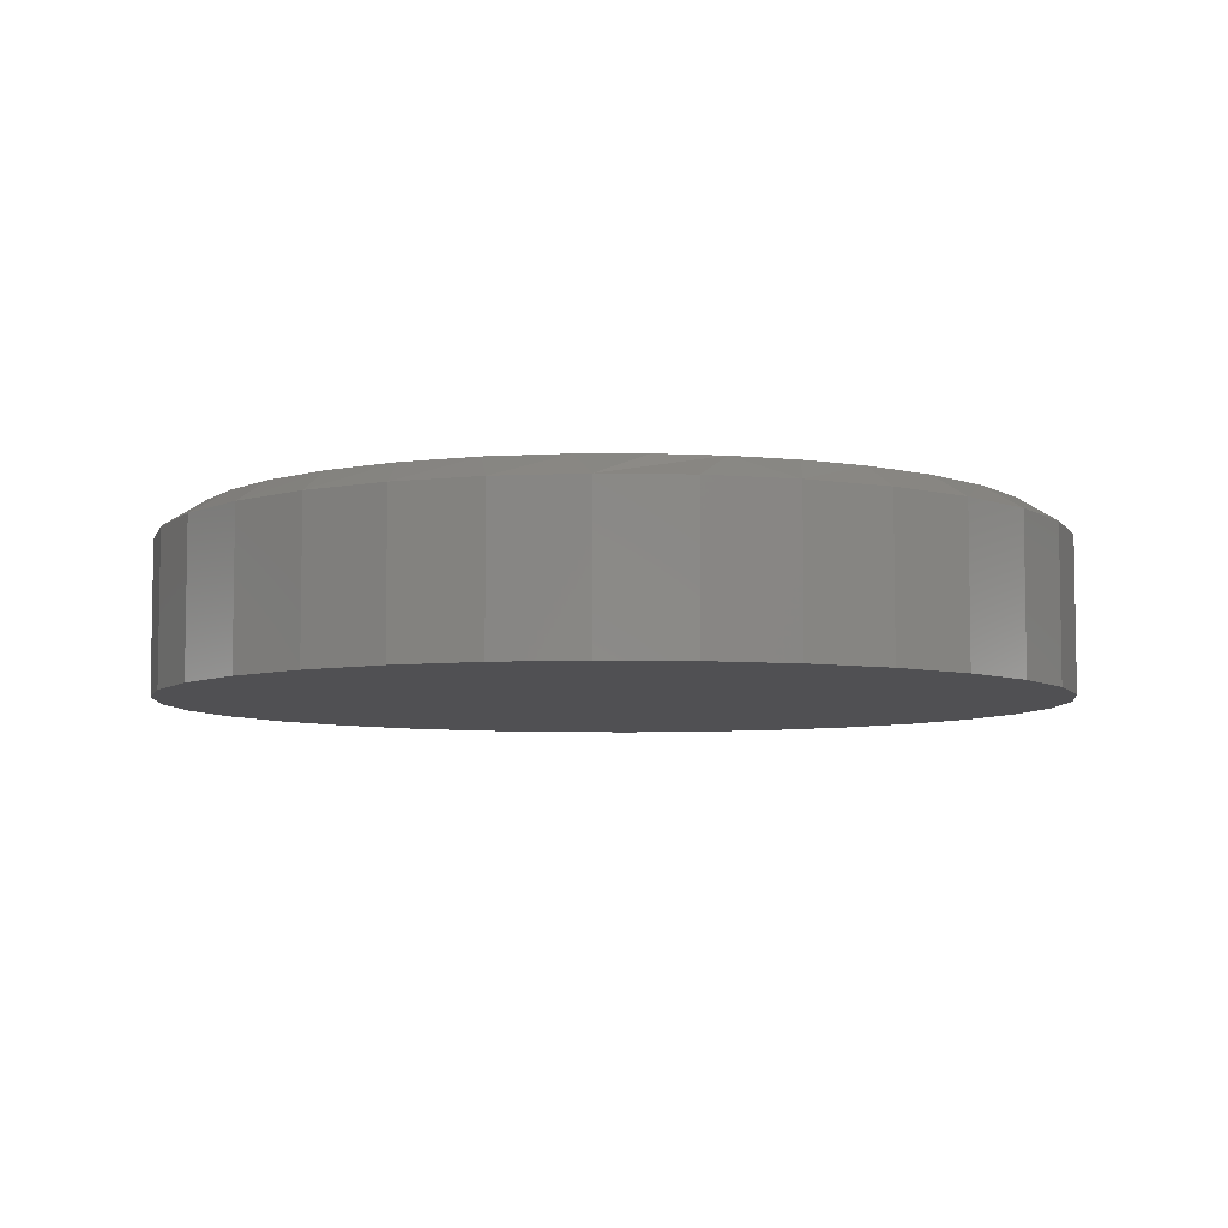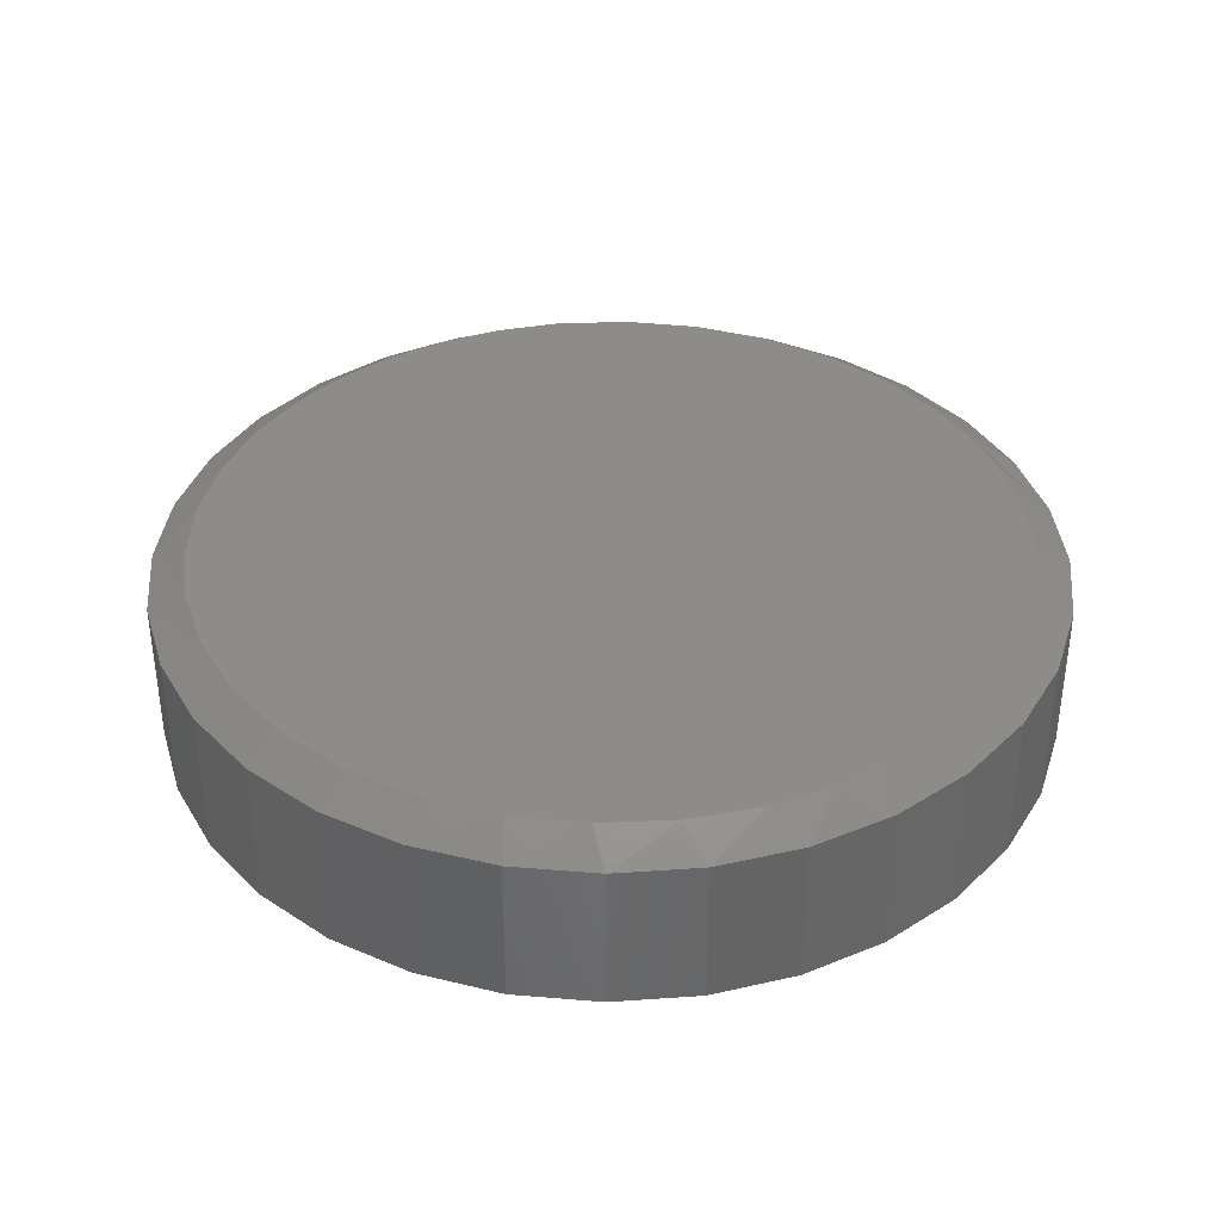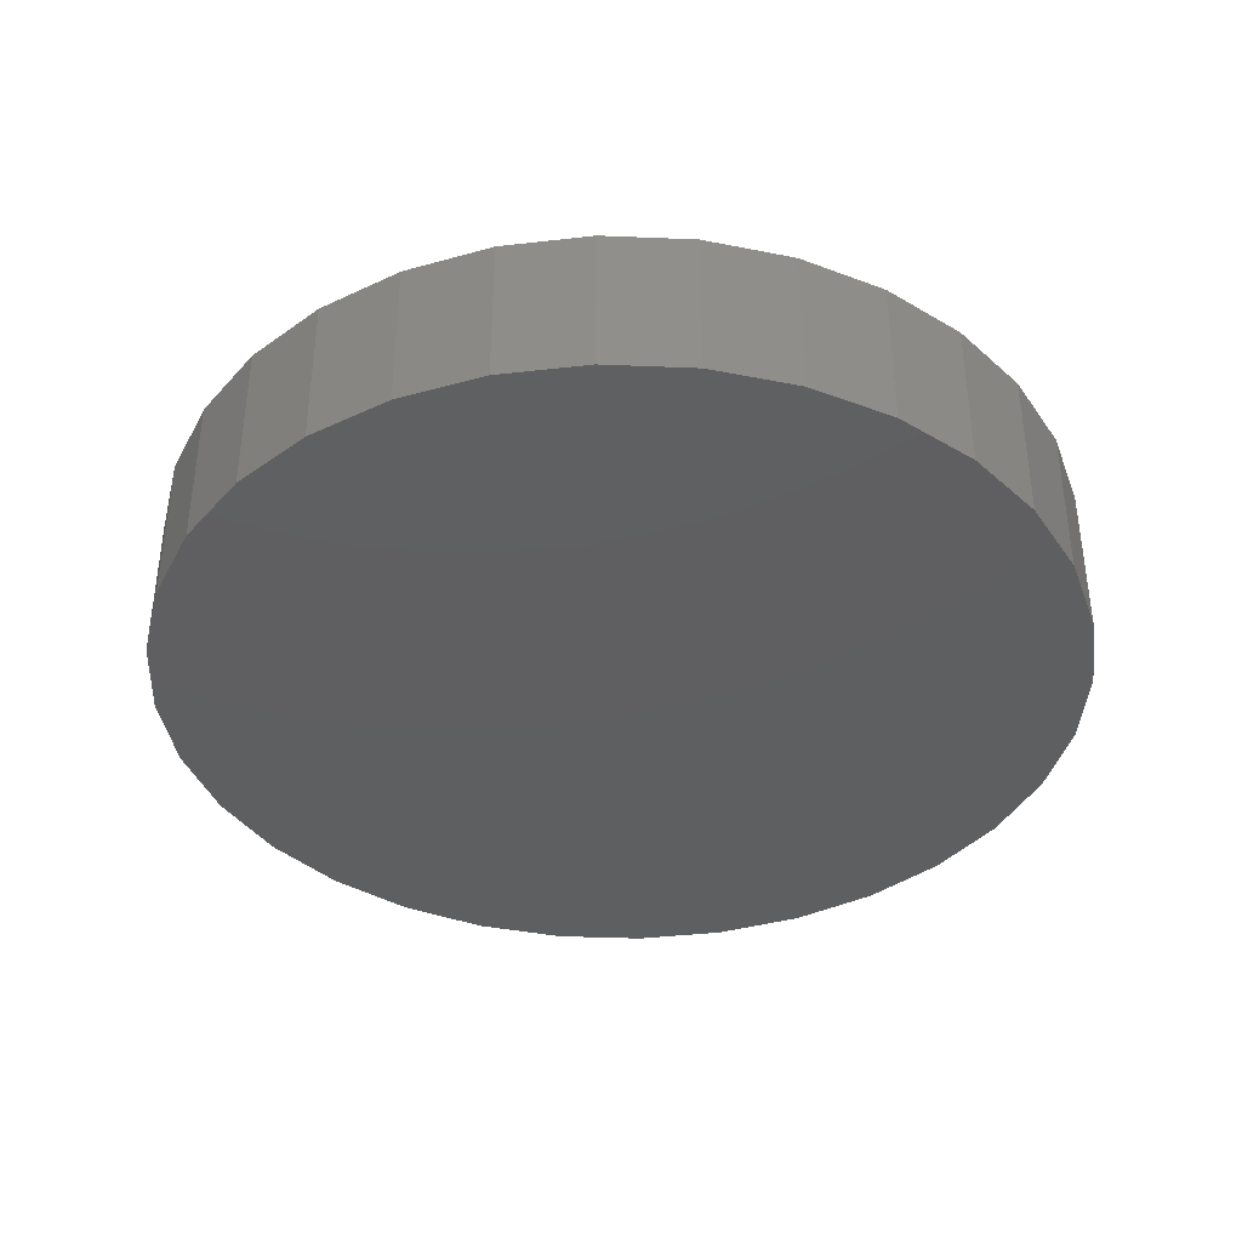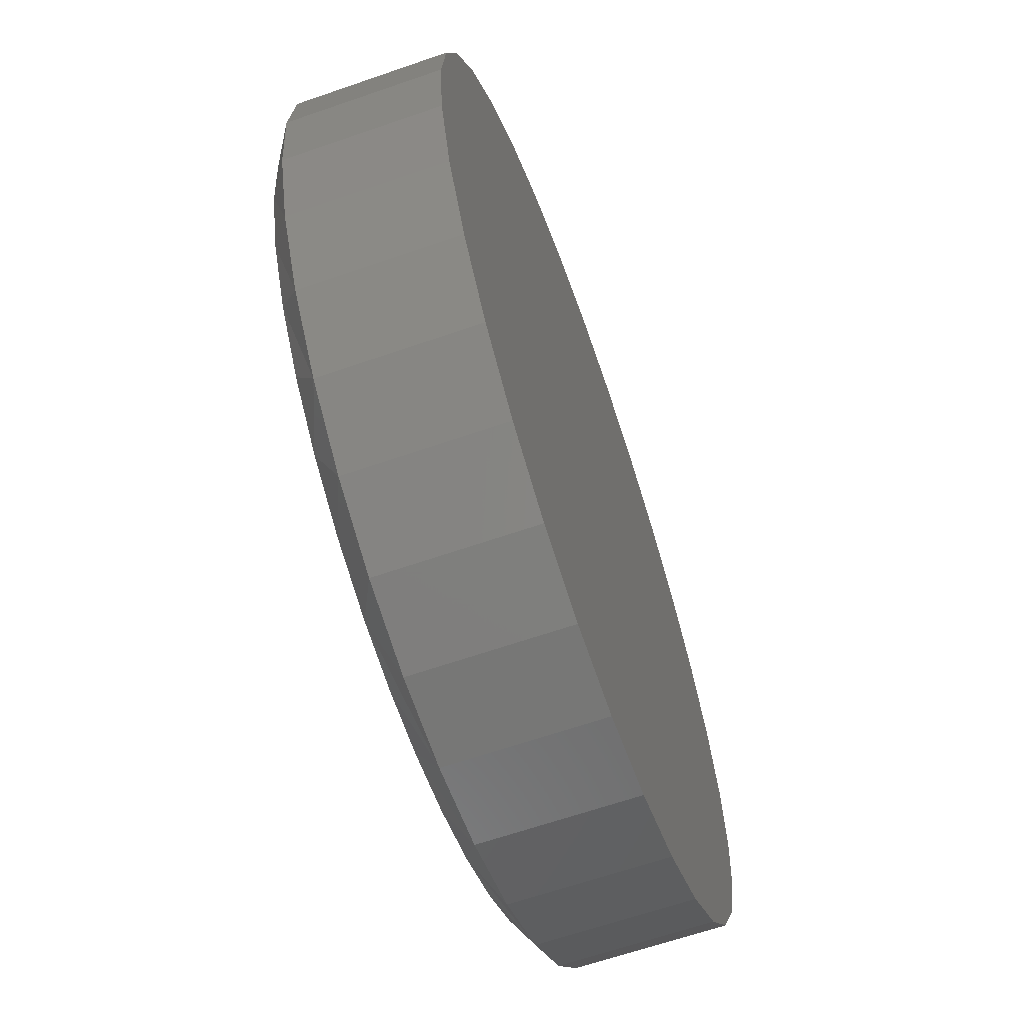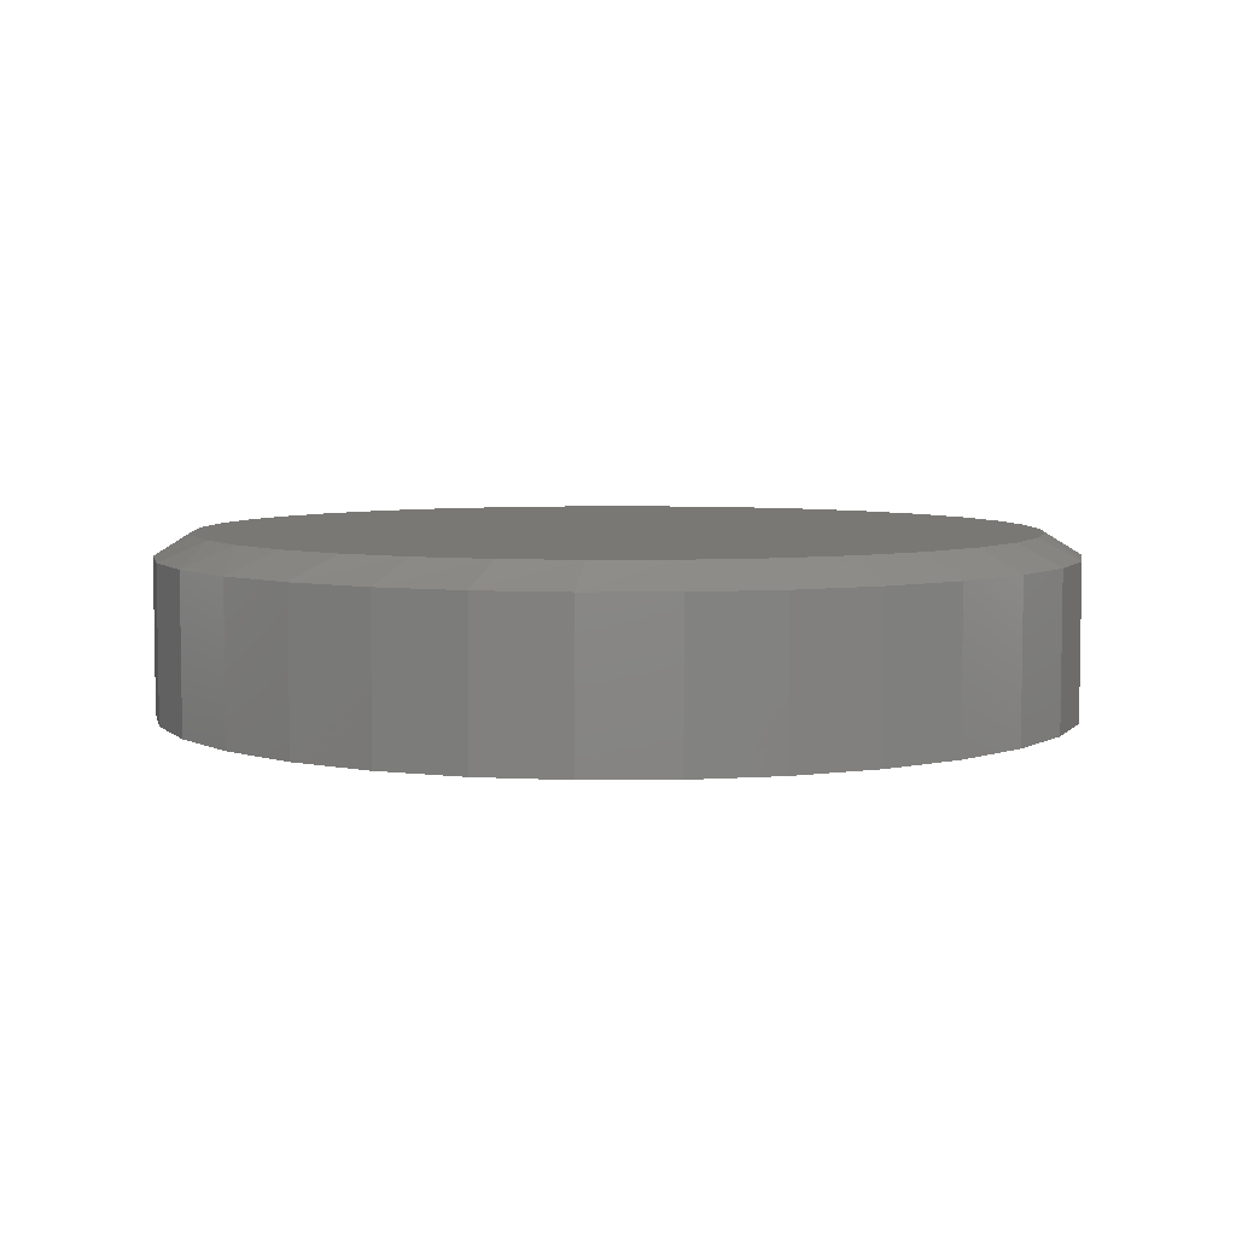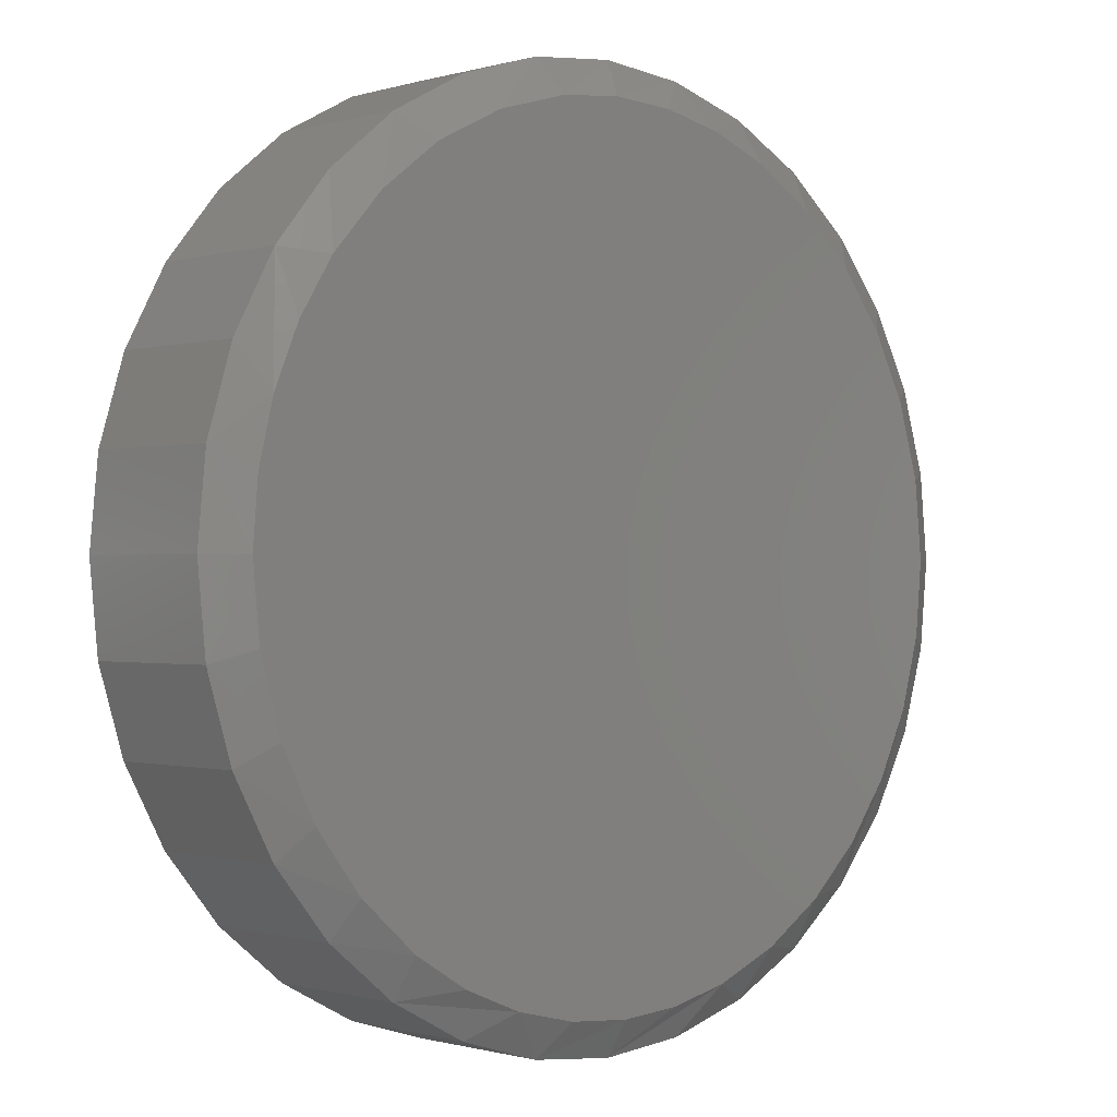
<metadata>
{"format":"stl","ext":"stl","renderer":"f3d","projection":"perspective","resolution":1024,"background":"white","views":[{"elev":-6.4,"azim":58.5,"up":"+Y"},{"elev":37.2,"azim":-44.5,"up":"+Y"},{"elev":-38.4,"azim":81.4,"up":"+Y"},{"elev":-64.1,"azim":-70.7,"up":"+Z"},{"elev":5.6,"azim":-96.8,"up":"+Y"},{"elev":-0.6,"azim":137.0,"up":"+Z"}]}
</metadata>
<code>
# stl→obj: 100 verts, 196 faces
v -0.08391 7.395e-17 0.6893
v 0.02558 8.611e-17 0.6952
v 0.1346 9.821e-17 0.6837
v -0.1911 6.205e-17 0.6663
v 0.2605 1.122e-16 0.6479
v -0.2934 5.07e-17 0.6267
v 0.3774 1.252e-16 0.5891
v -0.4024 3.859e-17 0.5615
v 0.6687 1.575e-16 0.2166
v -0.6351 1.276e-17 0.2649
v 0.6262 1.528e-16 0.3182
v -0.5761 1.93e-17 0.3775
v 0.5683 1.464e-16 0.4117
v -0.4977 2.801e-17 0.4774
v 0.4812 1.367e-16 0.5094
v 0.007895 8.414e-17 -0.6954
v -0.09856 7.232e-17 -0.6872
v 0.1176 9.632e-17 -0.6867
v -0.2025 6.078e-17 -0.6628
v 0.2245 1.082e-16 -0.6608
v -0.3168 4.809e-17 -0.6149
v 0.3261 1.195e-16 -0.6183
v -0.4208 3.655e-17 -0.5475
v 0.4196 1.299e-16 -0.5604
v -0.5112 2.651e-17 -0.4627
v 0.5173 1.407e-16 -0.4734
v -0.5851 1.831e-17 -0.3632
v 0.597 1.495e-16 -0.3695
v -0.6413 1.206e-17 -0.2491
v 0.6558 1.561e-16 -0.2526
v -0.6759 8.231e-18 -0.1267
v 0.6916 1.601e-16 -0.1267
v -0.6875 6.939e-18 3.191e-07
v 0.7033 1.613e-16 -1.861e-16
v -0.6743 8.408e-18 0.135
v 0.6946 1.604e-16 0.1097
v 0.7658 -0.03906 -2.784e-16
v 0.7658 -0.2969 -9.282e-17
v 0.7512 -0.03906 -0.1479
v 0.7512 -0.2969 -0.1479
v 0.7081 -0.03906 -0.29
v 0.7081 -0.2969 -0.29
v 0.6381 -0.03906 -0.4211
v 0.6381 -0.2969 -0.4211
v 0.5438 -0.03906 -0.5359
v 0.5438 -0.2969 -0.5359
v 0.429 -0.03906 -0.6302
v 0.429 -0.2969 -0.6302
v 0.2979 -0.03906 -0.7002
v 0.2979 -0.2969 -0.7002
v 0.1558 -0.03906 -0.7433
v 0.1558 -0.2969 -0.7433
v 0.007895 -0.03906 -0.7579
v 0.007895 -0.2969 -0.7579
v -0.14 -0.03906 -0.7433
v -0.14 -0.2969 -0.7433
v -0.2821 -0.03906 -0.7002
v -0.2821 -0.2969 -0.7002
v -0.4132 -0.03906 -0.6302
v -0.4132 -0.2969 -0.6302
v -0.528 -0.03906 -0.5359
v -0.528 -0.2969 -0.5359
v -0.6223 -0.03906 -0.4211
v -0.6223 -0.2969 -0.4211
v -0.6923 -0.03906 -0.29
v -0.6923 -0.2969 -0.29
v -0.7354 -0.03906 -0.1479
v -0.7354 -0.2969 -0.1479
v -0.75 -0.03906 9.281e-17
v -0.75 -0.2969 9.281e-17
v -0.7354 -0.03906 0.1479
v -0.7354 -0.2969 0.1479
v -0.6923 -0.03906 0.29
v -0.6923 -0.2969 0.29
v -0.6223 -0.03906 0.4211
v -0.6223 -0.2969 0.4211
v -0.528 -0.03906 0.5359
v -0.528 -0.2969 0.5359
v -0.4132 -0.03906 0.6302
v -0.4132 -0.2969 0.6302
v -0.2821 -0.03906 0.7002
v -0.2821 -0.2969 0.7002
v -0.14 -0.03906 0.7433
v -0.14 -0.2969 0.7433
v 0.007895 -0.03906 0.7579
v 0.007895 -0.2969 0.7579
v 0.1558 -0.03906 0.7433
v 0.1558 -0.2969 0.7433
v 0.2979 -0.03906 0.7002
v 0.2979 -0.2969 0.7002
v 0.429 -0.03906 0.6302
v 0.429 -0.2969 0.6302
v 0.5438 -0.03906 0.5359
v 0.5438 -0.2969 0.5359
v 0.6381 -0.03906 0.4211
v 0.6381 -0.2969 0.4211
v 0.7081 -0.03906 0.29
v 0.7081 -0.2969 0.29
v 0.7512 -0.03906 0.1479
v 0.7512 -0.2969 0.1479
f 1 2 3
f 1 3 4
f 4 3 5
f 4 5 6
f 6 5 7
f 6 7 8
f 9 10 11
f 11 10 12
f 11 12 13
f 13 12 14
f 13 14 15
f 15 14 8
f 15 8 7
f 16 17 18
f 18 17 19
f 18 19 20
f 20 19 21
f 20 21 22
f 22 21 23
f 22 23 24
f 24 23 25
f 24 25 26
f 26 25 27
f 26 27 28
f 28 27 29
f 28 29 30
f 30 29 31
f 30 31 32
f 32 31 33
f 32 33 34
f 34 33 35
f 34 35 36
f 36 35 10
f 36 10 9
f 37 38 39
f 39 38 40
f 39 40 41
f 41 40 42
f 41 42 43
f 43 42 44
f 43 44 45
f 45 44 46
f 45 46 47
f 47 46 48
f 47 48 49
f 49 48 50
f 49 50 51
f 51 50 52
f 51 52 53
f 53 52 54
f 53 54 55
f 55 54 56
f 55 56 57
f 57 56 58
f 57 58 59
f 59 58 60
f 59 60 61
f 61 60 62
f 61 62 63
f 63 62 64
f 63 64 65
f 65 64 66
f 65 66 67
f 67 66 68
f 67 68 69
f 69 68 70
f 69 70 71
f 71 70 72
f 71 72 73
f 73 72 74
f 73 74 75
f 75 74 76
f 75 76 77
f 77 76 78
f 77 78 79
f 79 78 80
f 79 80 81
f 81 80 82
f 81 82 83
f 83 82 84
f 83 84 85
f 85 84 86
f 85 86 87
f 87 86 88
f 87 88 89
f 89 88 90
f 89 90 91
f 91 90 92
f 91 92 93
f 93 92 94
f 93 94 95
f 95 94 96
f 95 96 97
f 97 96 98
f 97 98 99
f 99 98 100
f 99 100 37
f 37 100 38
f 9 95 97
f 97 99 9
f 95 9 11
f 81 83 4
f 37 34 99
f 99 34 36
f 99 36 9
f 75 12 73
f 73 12 10
f 73 10 71
f 71 10 35
f 71 35 69
f 69 35 33
f 5 89 7
f 7 89 91
f 7 91 15
f 15 91 93
f 15 93 13
f 13 93 95
f 13 95 11
f 89 5 87
f 87 5 3
f 87 3 85
f 85 3 2
f 85 2 83
f 83 2 1
f 83 1 4
f 12 75 14
f 14 75 77
f 14 77 8
f 8 77 79
f 8 79 6
f 6 79 81
f 6 81 4
f 21 57 59
f 21 59 23
f 59 61 23
f 19 53 55
f 55 57 19
f 19 57 21
f 20 47 49
f 49 51 20
f 47 20 22
f 53 19 17
f 53 17 16
f 27 63 29
f 29 63 65
f 29 65 31
f 31 65 67
f 31 67 33
f 33 67 69
f 43 28 41
f 41 28 30
f 41 30 39
f 39 30 32
f 39 32 37
f 37 32 34
f 63 27 61
f 61 27 25
f 61 25 23
f 53 16 51
f 51 16 18
f 51 18 20
f 28 43 26
f 26 43 45
f 26 45 24
f 24 45 47
f 24 47 22
f 84 88 86
f 88 84 90
f 90 84 82
f 90 82 92
f 92 82 80
f 92 80 94
f 94 80 78
f 94 78 96
f 96 78 76
f 96 76 98
f 98 76 74
f 98 74 100
f 100 74 72
f 100 72 38
f 38 72 70
f 38 70 40
f 40 70 68
f 40 68 42
f 42 68 66
f 42 66 44
f 44 66 64
f 44 64 46
f 46 64 62
f 46 62 48
f 48 62 60
f 48 60 50
f 50 60 58
f 50 58 52
f 52 58 56
f 52 56 54

</code>
